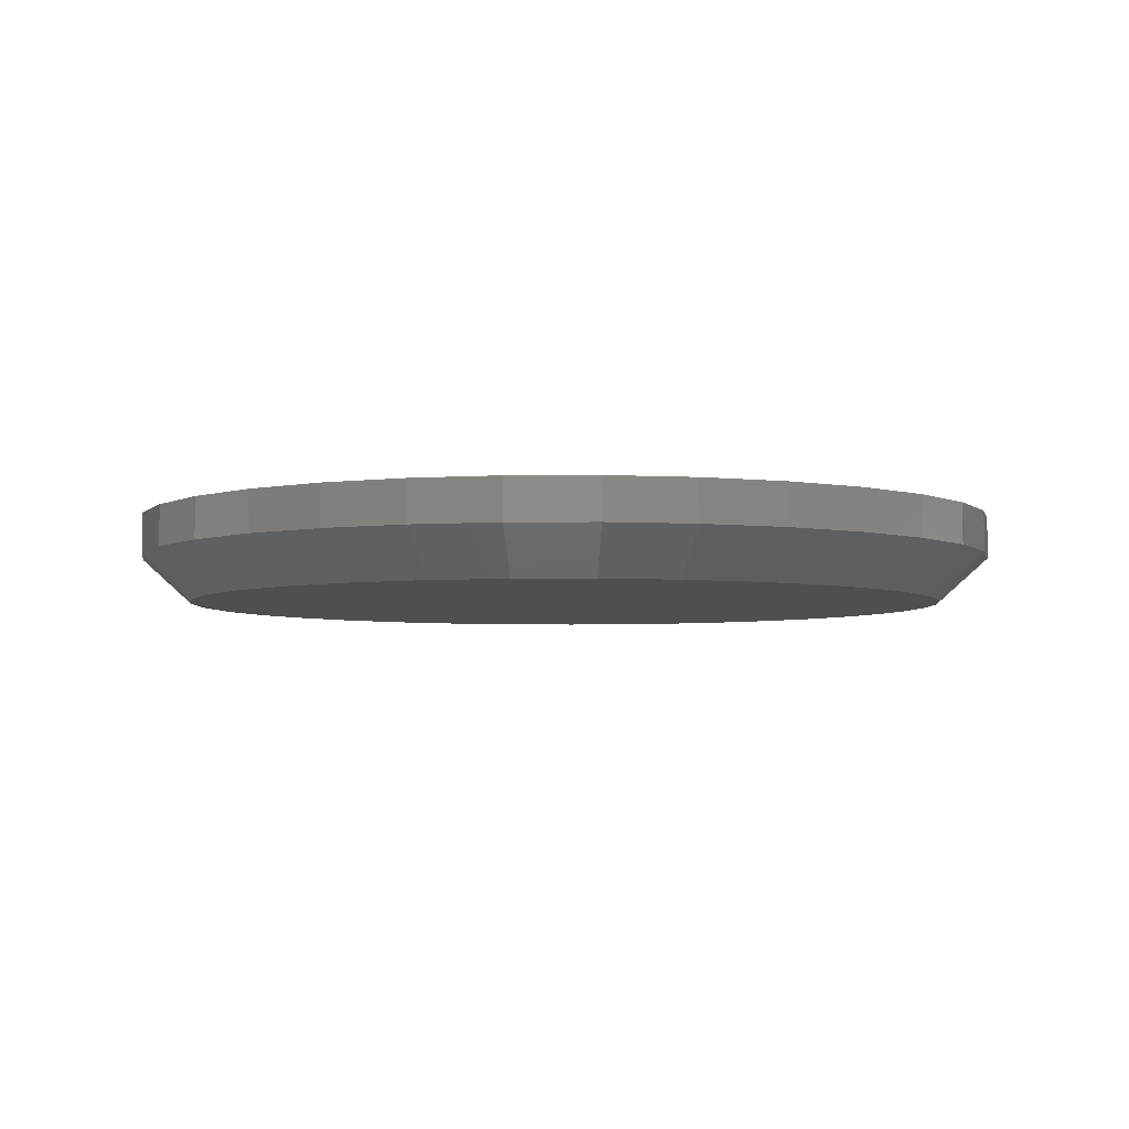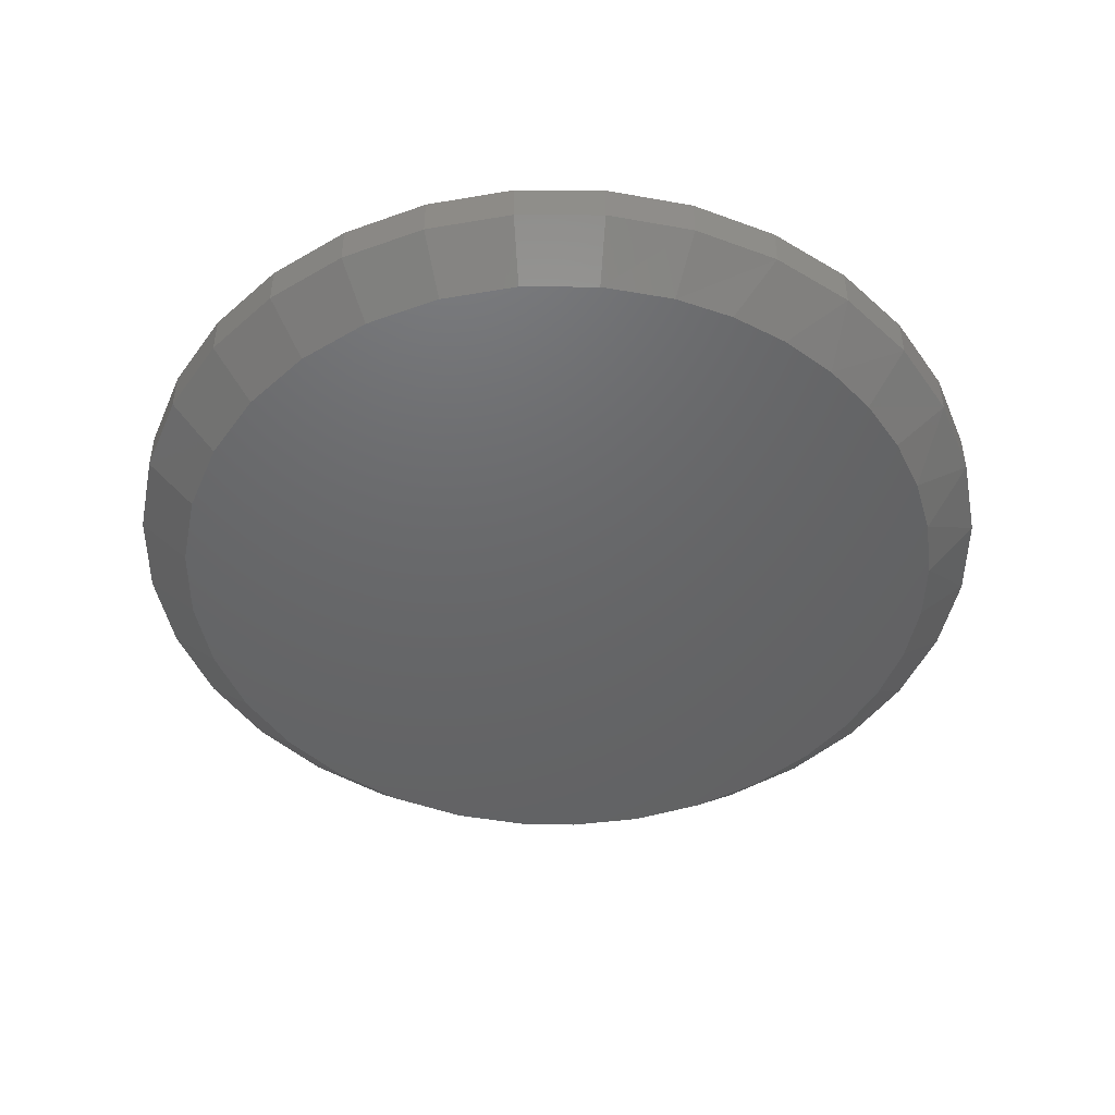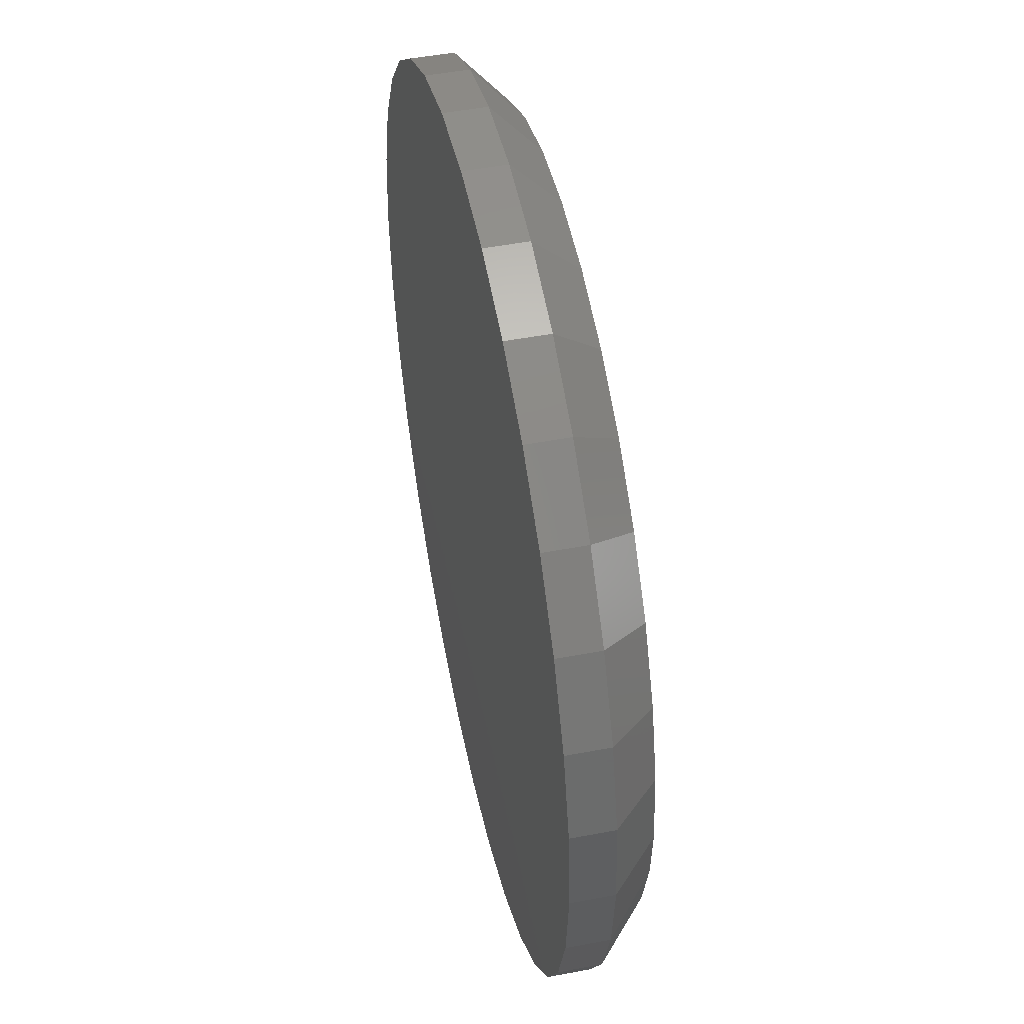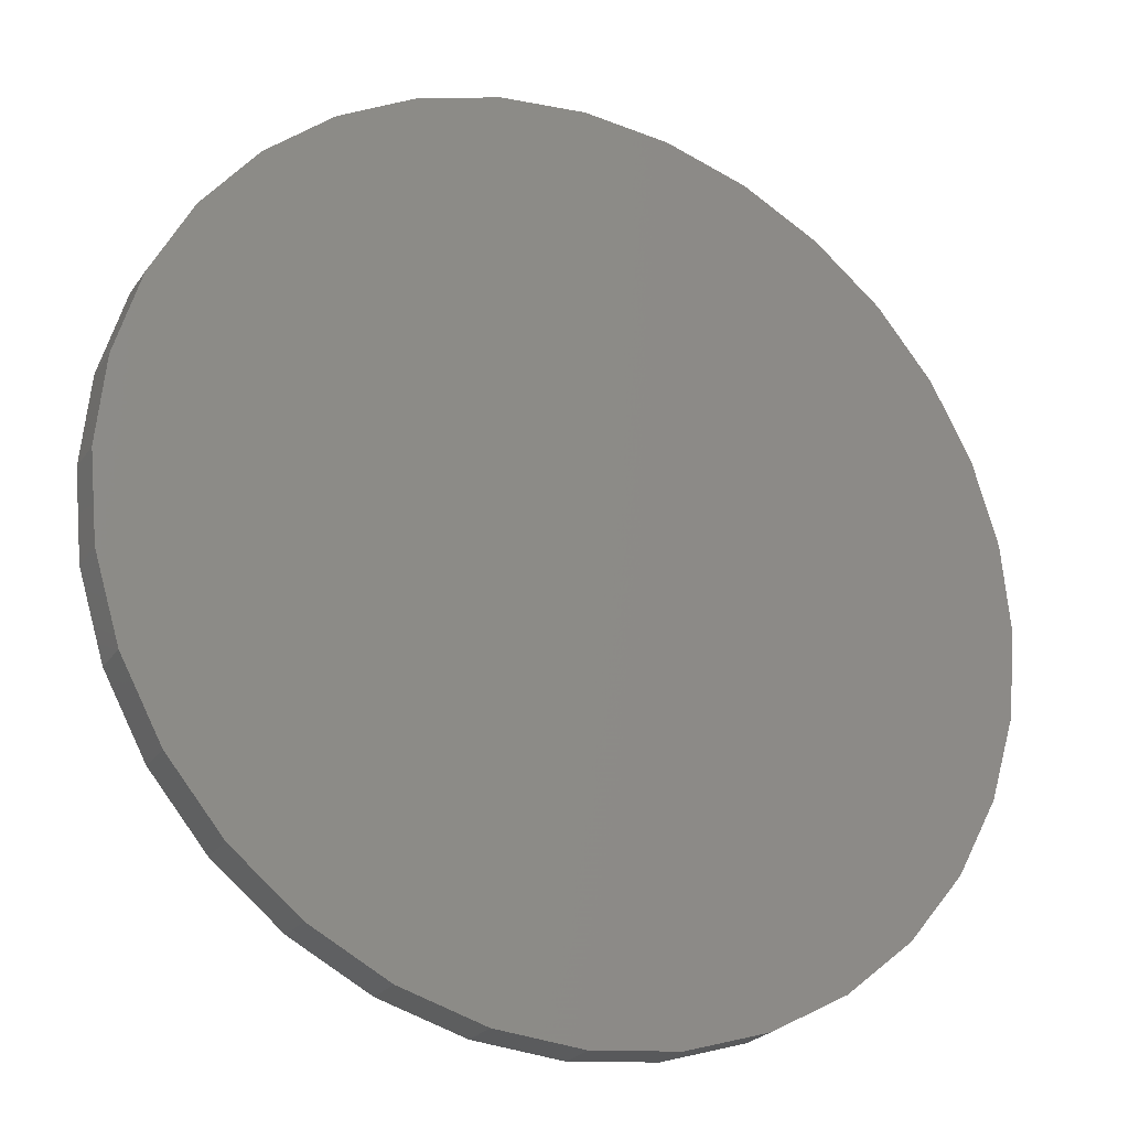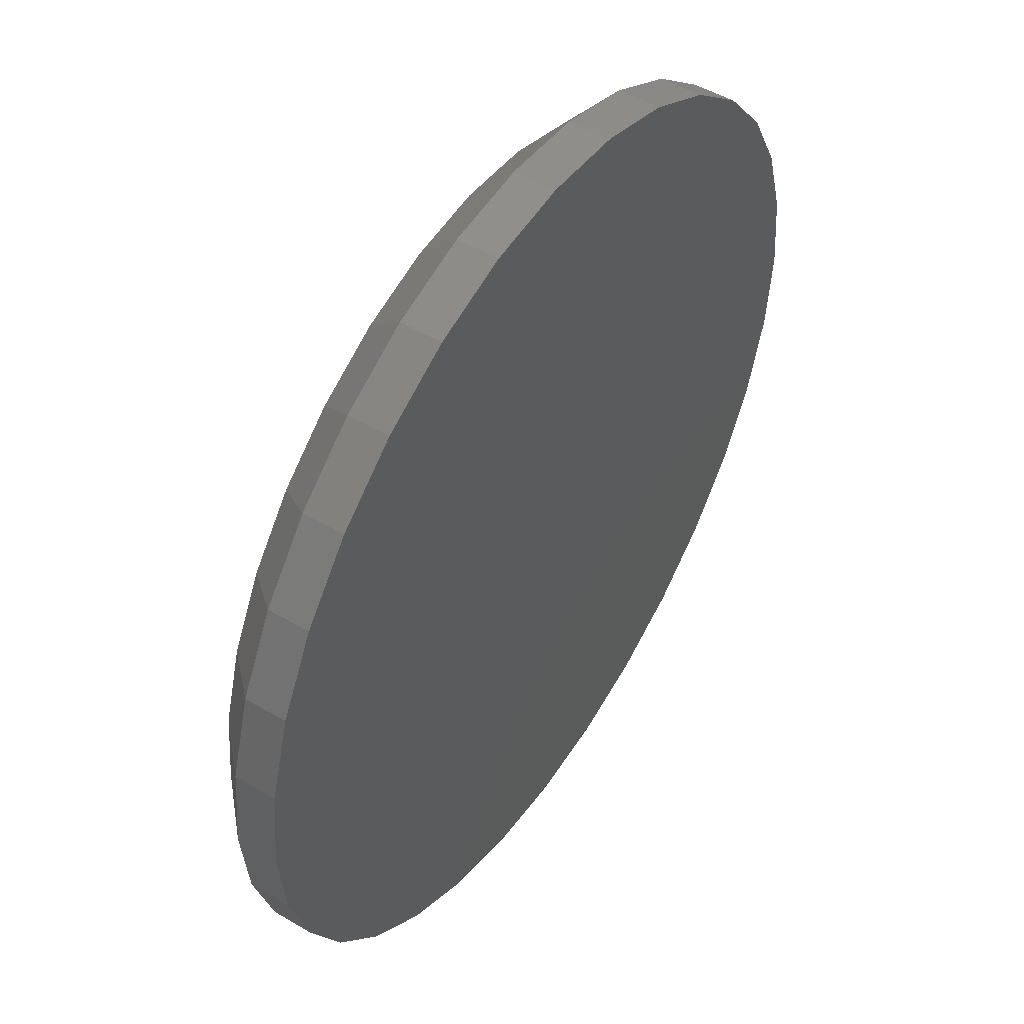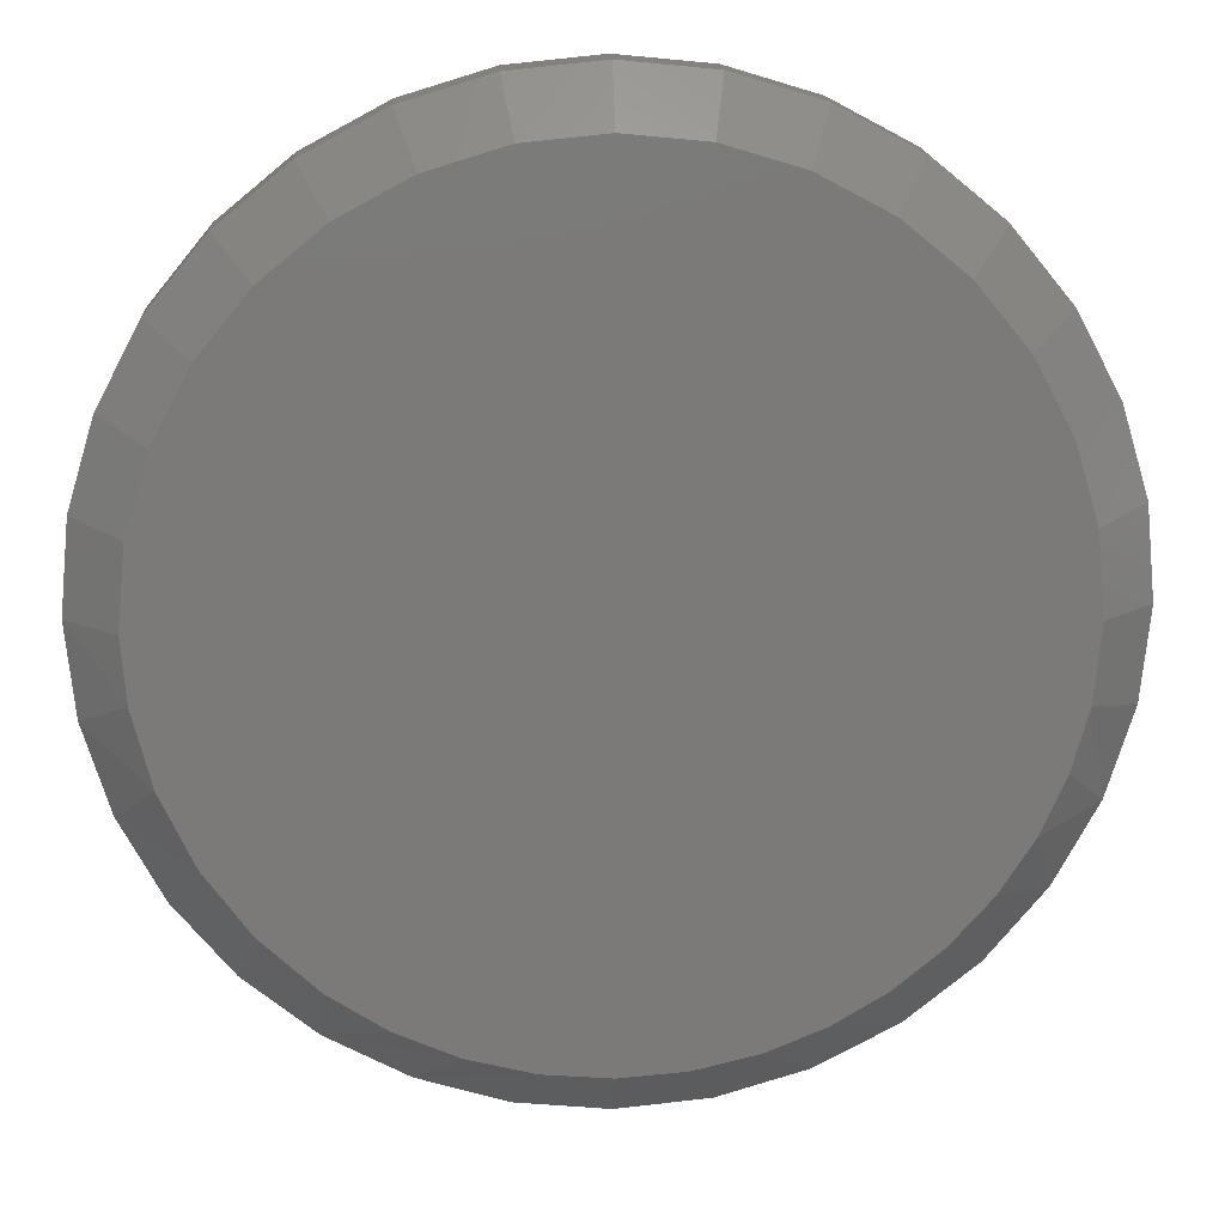
<metadata>
{"format":"stl","ext":"stl","renderer":"f3d","projection":"perspective","resolution":1024,"background":"white","views":[{"elev":-4.5,"azim":-150.5,"up":"+Z"},{"elev":-46.8,"azim":-95.9,"up":"+Z"},{"elev":49.0,"azim":78.1,"up":"+Y"},{"elev":-23.9,"azim":-26.1,"up":"+Y"},{"elev":50.0,"azim":-57.0,"up":"+Y"},{"elev":16.7,"azim":177.1,"up":"+Y"}]}
</metadata>
<code>
# stl→obj: 99 verts, 194 faces
v 0.007895 0.672 0
v 0.139 0.659 0
v -0.1232 0.659 0
v -0.4621 -0.4802 0
v -0.5295 -0.4035 0
v 0.5116 -0.4448 0
v -0.5846 -0.3169 0
v 0.5866 -0.3414 0
v -0.626 -0.223 0
v 0.6408 -0.2258 0
v -0.6525 -0.1239 0
v 0.6721 -0.102 0
v -0.6641 4.495e-07 0
v 0.6799 -1.249e-16 0
v -0.6512 0.1311 0
v 0.6669 0.1311 0
v -0.6129 0.2571 0
v 0.6287 0.2571 0
v -0.5508 0.3733 0
v 0.5666 0.3733 0
v -0.4673 0.4751 0
v 0.483 0.4751 0
v -0.3654 0.5587 0
v 0.3812 0.5587 0
v -0.2493 0.6208 0
v 0.265 0.6208 0
v 0.007895 -0.672 0
v -0.09855 -0.6635 0
v 0.1178 -0.6629 0
v -0.2023 -0.6382 0
v 0.2247 -0.636 0
v -0.2966 -0.599 0
v 0.3258 -0.592 0
v -0.3839 -0.5459 0
v 0.4184 -0.532 0
v 0.7658 -1.856e-16 0.07812
v 0.7658 0 0.1484
v 0.7512 -0.1479 0.07812
v 0.7512 -0.1479 0.1484
v 0.7081 -0.29 0.07812
v 0.7081 -0.29 0.1484
v 0.6381 -0.4211 0.07812
v 0.6381 -0.4211 0.1484
v 0.5438 -0.5359 0.07812
v 0.5438 -0.5359 0.1484
v 0.429 -0.6302 0.07812
v 0.429 -0.6302 0.1484
v 0.2979 -0.7002 0.07812
v 0.2979 -0.7002 0.1484
v 0.1558 -0.7433 0.07812
v 0.1558 -0.7433 0.1484
v 0.007895 -0.7579 0.07812
v 0.007895 -0.7579 0.1484
v -0.14 -0.7433 0.07812
v -0.14 -0.7433 0.1484
v -0.2821 -0.7002 0.07812
v -0.2821 -0.7002 0.1484
v -0.4132 -0.6302 0.07812
v -0.4132 -0.6302 0.1484
v -0.528 -0.5359 0.07812
v -0.528 -0.5359 0.1484
v -0.6223 -0.4211 0.07812
v -0.6223 -0.4211 0.1484
v -0.6923 -0.29 0.07812
v -0.6923 -0.29 0.1484
v -0.7354 -0.1479 0.07812
v -0.7354 -0.1479 0.1484
v -0.75 9.281e-17 0.07812
v -0.75 9.281e-17 0.1484
v -0.7354 0.1479 0.07812
v -0.7354 0.1479 0.1484
v -0.6923 0.29 0.07812
v -0.6923 0.29 0.1484
v -0.6223 0.4211 0.07812
v -0.6223 0.4211 0.1484
v -0.528 0.5359 0.07812
v -0.528 0.5359 0.1484
v -0.4132 0.6302 0.07812
v -0.4132 0.6302 0.1484
v -0.2821 0.7002 0.07812
v -0.2821 0.7002 0.1484
v -0.14 0.7433 0.07812
v -0.14 0.7433 0.1484
v 0.007895 0.7579 0.07812
v 0.007895 0.7579 0.1484
v 0.1558 0.7433 0.07812
v 0.1558 0.7433 0.1484
v 0.2979 0.7002 0.07812
v 0.2979 0.7002 0.1484
v 0.429 0.6302 0.07812
v 0.429 0.6302 0.1484
v 0.5438 0.5359 0.07812
v 0.5438 0.5359 0.1484
v 0.6381 0.4211 0.07812
v 0.6381 0.4211 0.1484
v 0.7081 0.29 0.07812
v 0.7081 0.29 0.1484
v 0.7512 0.1479 0.07812
v 0.7512 0.1479 0.1484
f 1 2 3
f 4 5 6
f 6 5 7
f 6 7 8
f 8 7 9
f 8 9 10
f 10 9 11
f 10 11 12
f 12 11 13
f 12 13 14
f 14 13 15
f 14 15 16
f 16 15 17
f 16 17 18
f 18 17 19
f 18 19 20
f 20 19 21
f 20 21 22
f 22 21 23
f 22 23 24
f 24 23 25
f 24 25 26
f 26 25 3
f 26 3 2
f 27 28 29
f 29 28 30
f 29 30 31
f 31 30 32
f 31 32 33
f 33 32 34
f 33 34 35
f 35 34 4
f 35 4 6
f 36 37 38
f 38 37 39
f 38 39 40
f 40 39 41
f 40 41 42
f 42 41 43
f 42 43 44
f 44 43 45
f 44 45 46
f 46 45 47
f 46 47 48
f 48 47 49
f 48 49 50
f 50 49 51
f 50 51 52
f 52 51 53
f 52 53 54
f 54 53 55
f 54 55 56
f 56 55 57
f 56 57 58
f 58 57 59
f 58 59 60
f 60 59 61
f 60 61 62
f 62 61 63
f 62 63 64
f 64 63 65
f 64 65 66
f 66 65 67
f 66 67 68
f 68 67 69
f 68 69 70
f 70 69 71
f 70 71 72
f 72 71 73
f 72 73 74
f 74 73 75
f 74 75 76
f 76 75 77
f 76 77 78
f 78 77 79
f 78 79 80
f 80 79 81
f 80 81 82
f 82 81 83
f 82 83 84
f 84 83 85
f 84 85 86
f 86 85 87
f 86 87 88
f 88 87 89
f 88 89 90
f 90 89 91
f 90 91 92
f 92 91 93
f 92 93 94
f 94 93 95
f 94 95 96
f 96 95 97
f 96 97 98
f 98 97 99
f 98 99 36
f 36 99 37
f 3 80 82
f 22 92 20
f 20 92 94
f 20 94 18
f 18 94 96
f 18 96 16
f 16 96 98
f 16 98 14
f 14 98 36
f 76 21 74
f 74 21 19
f 74 19 72
f 72 19 17
f 72 17 70
f 70 17 15
f 70 15 68
f 68 15 13
f 92 22 90
f 90 22 24
f 90 24 88
f 88 24 26
f 88 26 86
f 3 82 1
f 1 82 84
f 1 84 2
f 2 84 86
f 2 86 26
f 21 76 23
f 23 76 78
f 23 78 25
f 25 78 80
f 25 80 3
f 56 58 32
f 68 13 66
f 66 13 11
f 66 11 64
f 64 11 9
f 64 9 7
f 44 6 42
f 42 6 8
f 42 8 40
f 40 8 10
f 40 10 38
f 38 10 12
f 38 12 36
f 36 12 14
f 64 7 62
f 62 7 5
f 62 5 60
f 60 5 4
f 60 4 58
f 58 4 34
f 58 34 32
f 31 48 29
f 29 48 50
f 29 50 27
f 27 50 52
f 27 52 28
f 28 52 54
f 28 54 30
f 30 54 56
f 30 56 32
f 48 31 46
f 46 31 33
f 46 33 35
f 46 35 44
f 44 35 6
f 83 87 85
f 87 83 89
f 89 83 81
f 89 81 91
f 91 81 79
f 91 79 93
f 93 79 77
f 93 77 95
f 95 77 75
f 95 75 97
f 97 75 73
f 97 73 99
f 99 73 71
f 99 71 37
f 37 71 69
f 37 69 39
f 39 69 67
f 39 67 41
f 41 67 65
f 41 65 43
f 43 65 63
f 43 63 45
f 45 63 61
f 45 61 47
f 47 61 59
f 47 59 49
f 49 59 57
f 49 57 51
f 51 57 55
f 51 55 53

</code>
